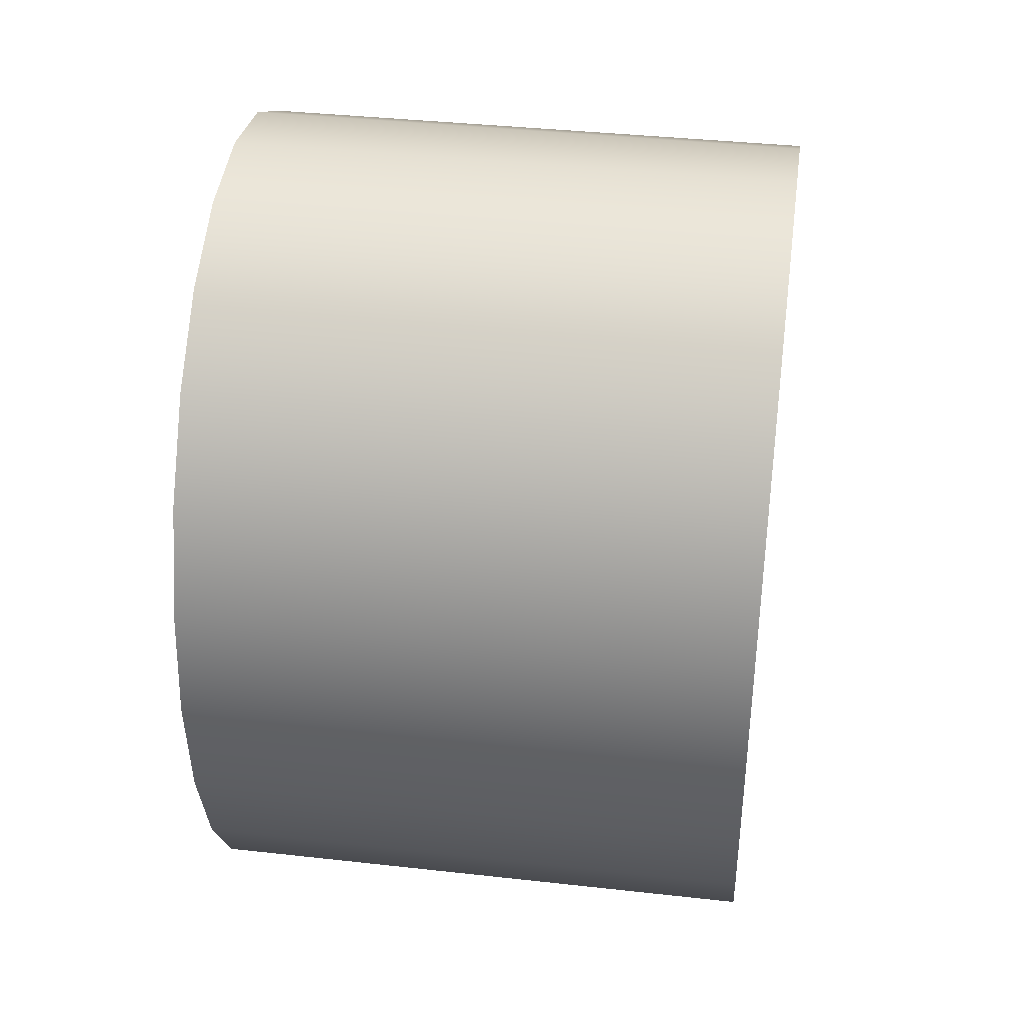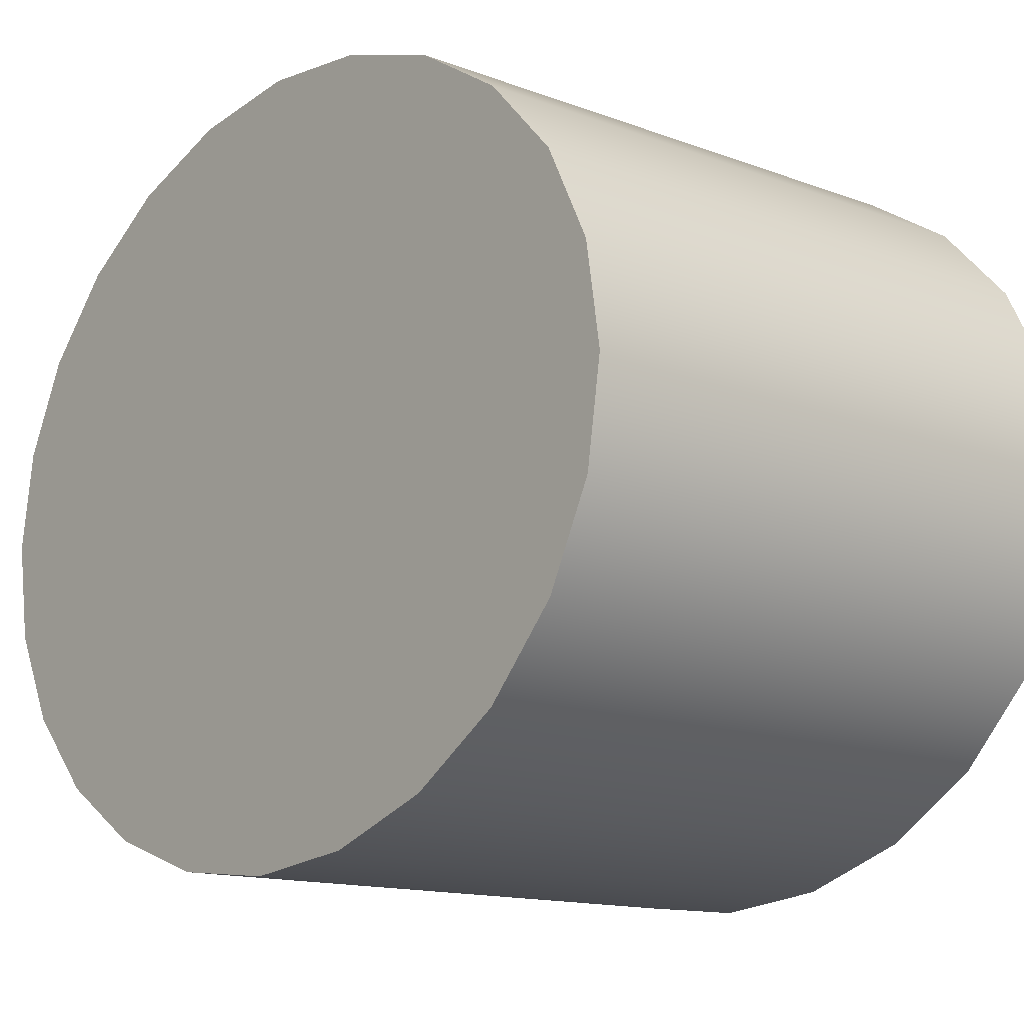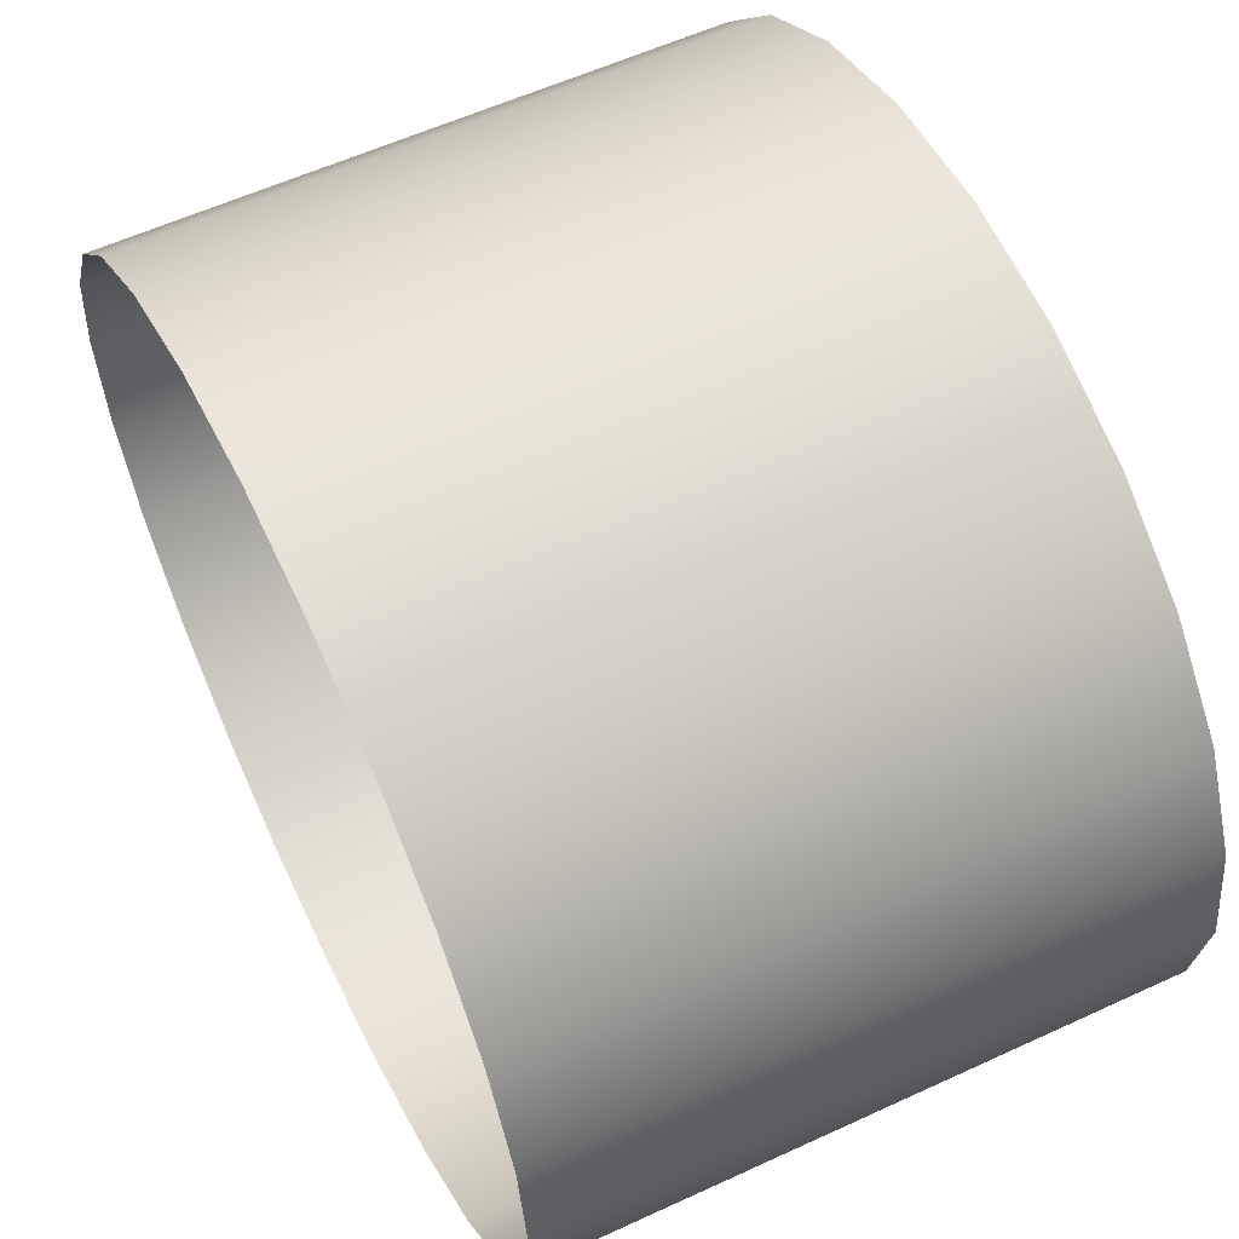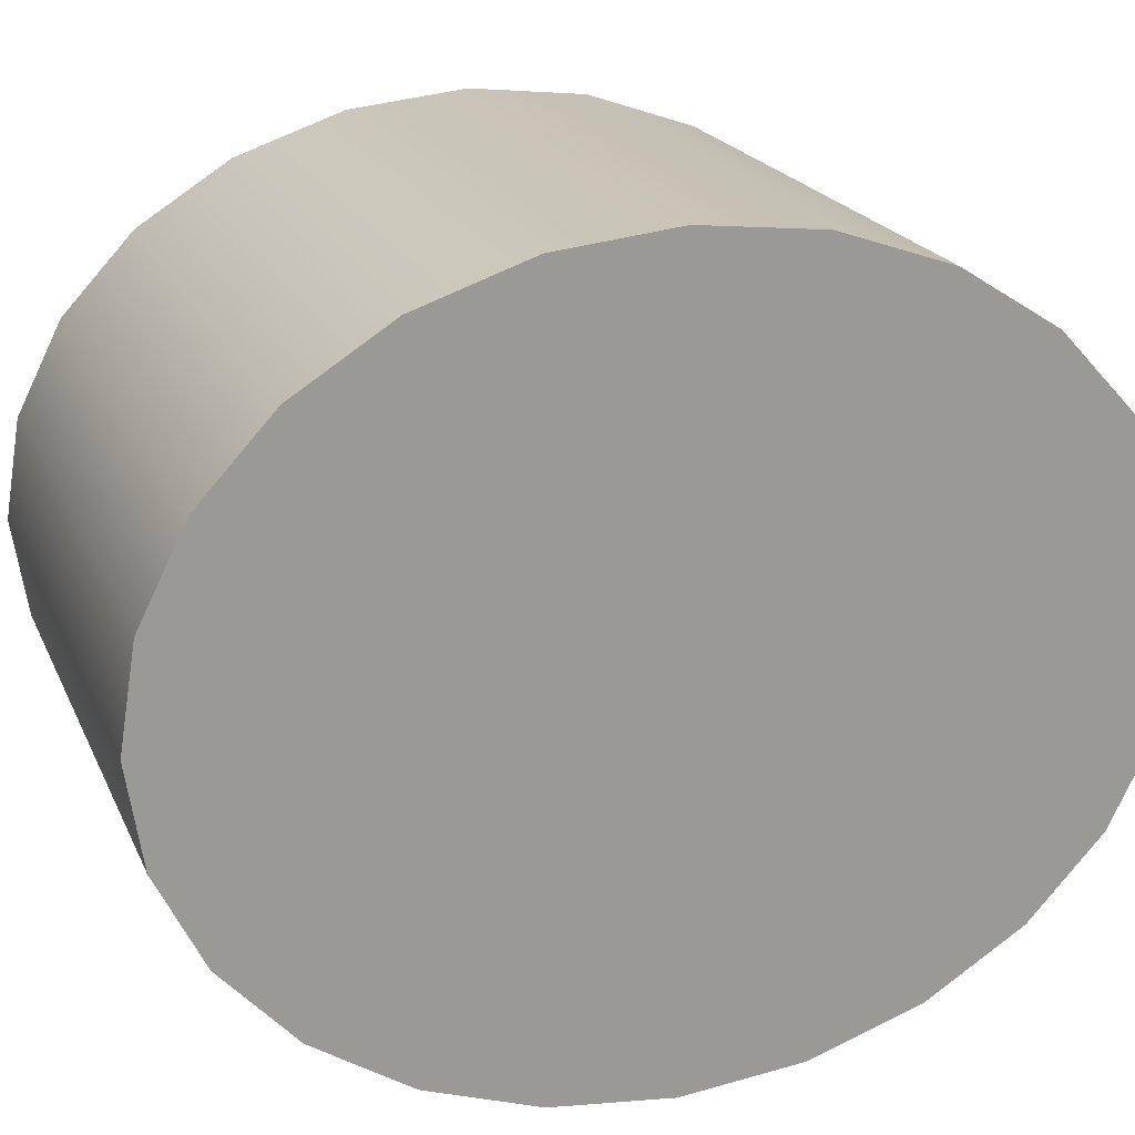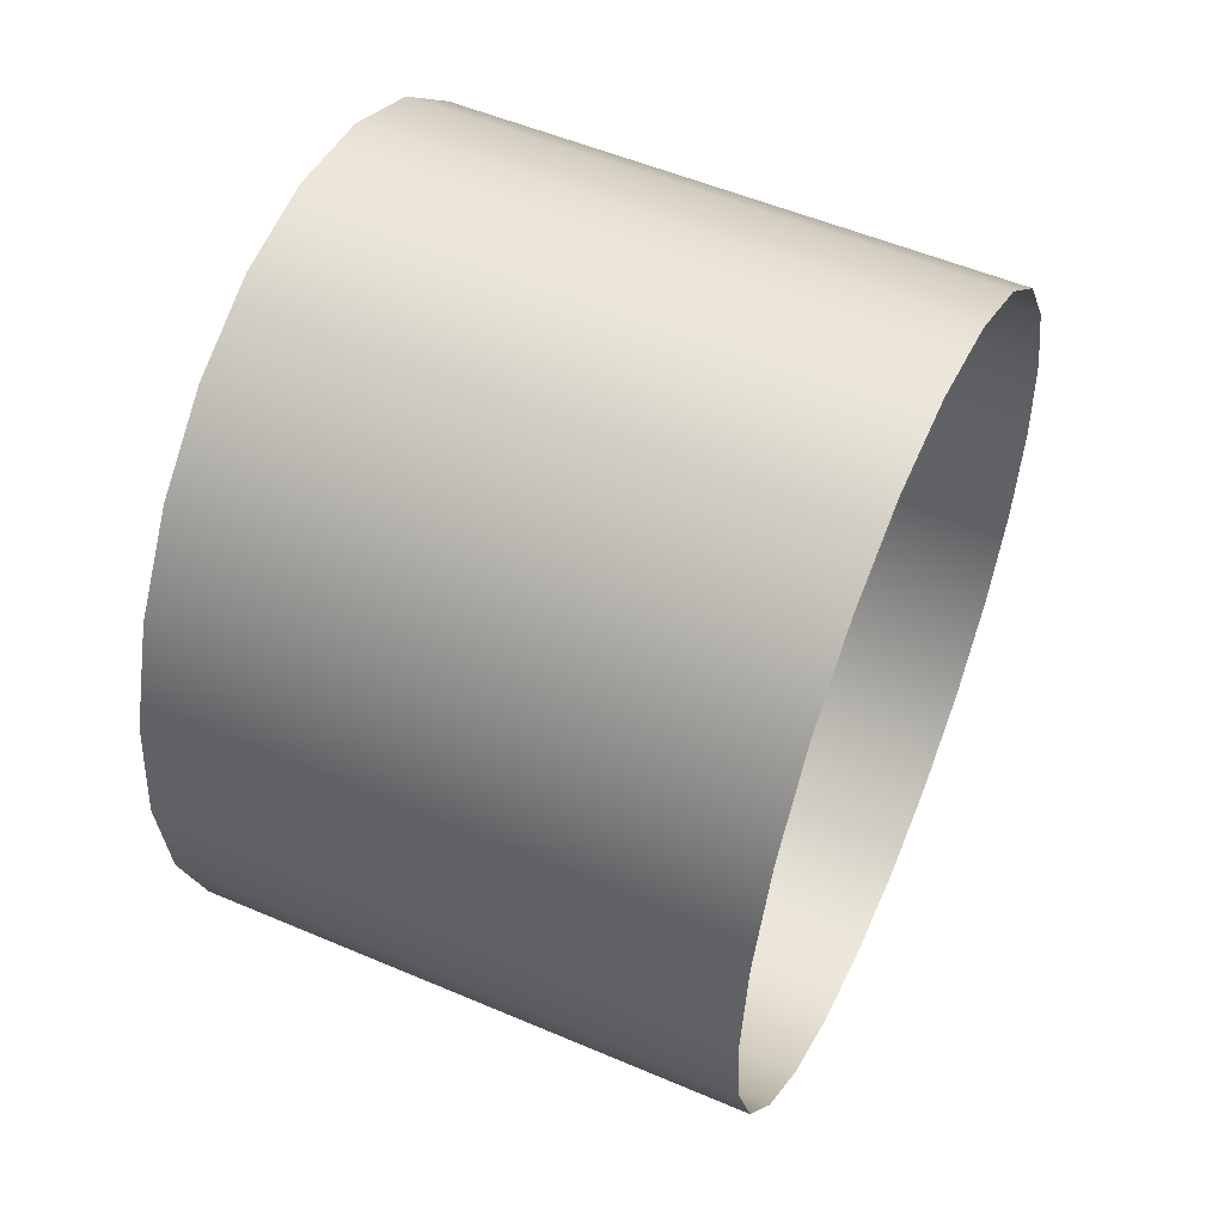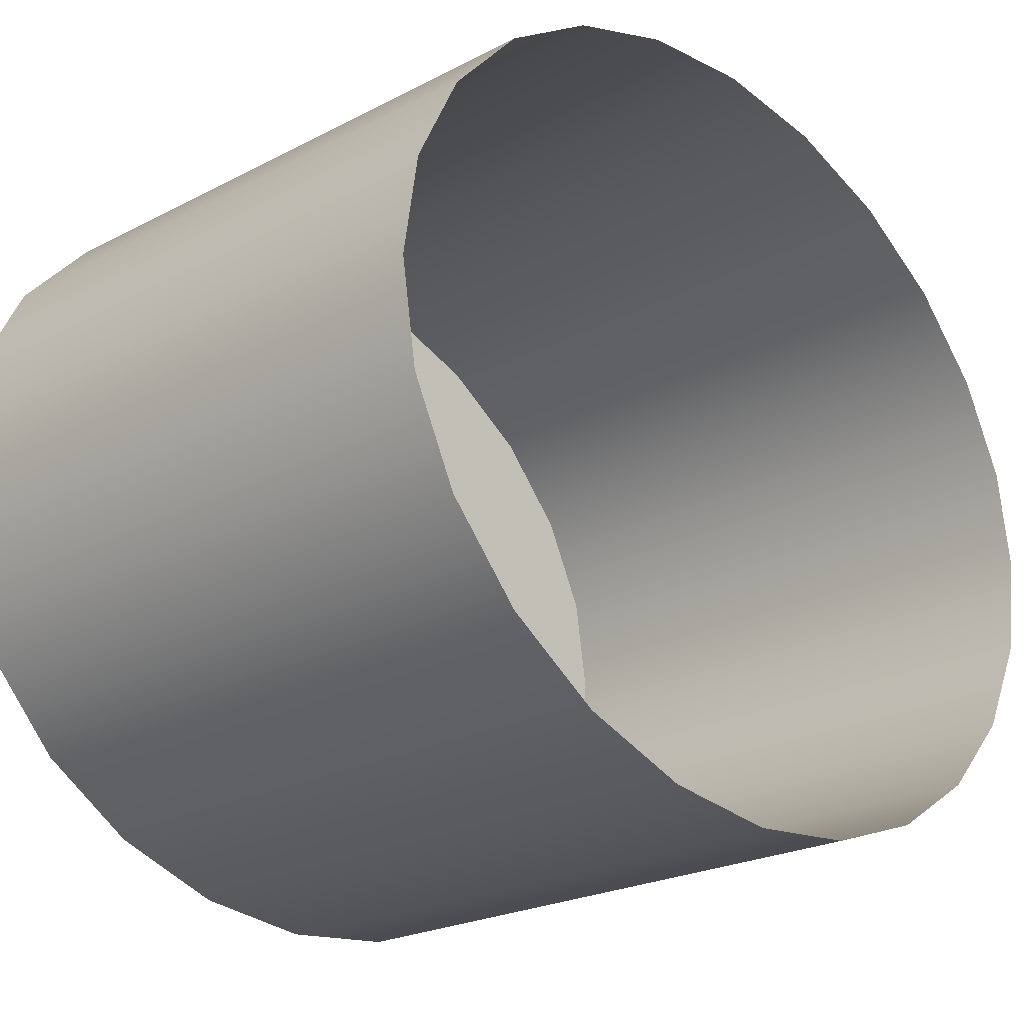
<metadata>
{"format":"obj","ext":"obj","renderer":"f3d","projection":"perspective","resolution":1024,"background":"white","views":[{"elev":37.9,"azim":8.1,"up":"+Z"},{"elev":-13.8,"azim":-40.0,"up":"+Y"},{"elev":57.8,"azim":154.4,"up":"+Y"},{"elev":20.2,"azim":-108.7,"up":"+Y"},{"elev":53.9,"azim":24.4,"up":"+Z"},{"elev":-22.8,"azim":41.9,"up":"+Y"}]}
</metadata>
<code>
o #ID95
v -0.57 0.3429 0.000656
v -0.595 0.3403 0.004706
v -0.595 0.3429 0.000656
v -0.57 0.3403 0.004706
v -0.595 0.3387 0.009422
v -0.57 0.3387 0.009422
v -0.595 0.3586 0.03337
v -0.595 0.3502 0.03337
v -0.595 0.3544 0.03404
v -0.595 0.3625 0.03142
v -0.595 0.3462 0.03142
v -0.595 0.3659 0.02831
v -0.595 0.3429 0.02831
v -0.595 0.3684 0.02426
v -0.595 0.3403 0.02426
v -0.595 0.3701 0.01954
v -0.595 0.3387 0.01954
v -0.595 0.3706 0.01448
v -0.595 0.3381 0.01448
v -0.595 0.3701 0.009422
v -0.595 0.3387 0.009422
v -0.595 0.3403 0.004706
v -0.595 0.3684 0.004706
v -0.595 0.3659 0.000656
v -0.595 0.3429 0.000656
v -0.595 0.3462 -0.002452
v -0.595 0.3625 -0.002452
v -0.595 0.3586 -0.004406
v -0.595 0.3502 -0.004406
v -0.595 0.3544 -0.005072
v -0.595 0.3462 -0.002452
v -0.57 0.3462 -0.002452
v -0.595 0.3381 0.01448
v -0.57 0.3381 0.01448
v -0.57 0.3701 0.01954
v -0.595 0.3706 0.01448
v -0.595 0.3701 0.01954
v -0.57 0.3706 0.01448
v -0.595 0.3701 0.009422
v -0.57 0.3701 0.009422
v -0.595 0.3684 0.004706
v -0.57 0.3684 0.004706
v -0.595 0.3659 0.000656
v -0.57 0.3659 0.000656
v -0.57 0.3625 -0.002452
v -0.595 0.3625 -0.002452
v -0.57 0.3586 -0.004406
v -0.595 0.3586 -0.004406
v -0.57 0.3544 -0.005072
v -0.595 0.3544 -0.005072
v -0.57 0.3502 -0.004406
v -0.595 0.3502 -0.004406
v -0.595 0.3387 0.01954
v -0.57 0.3387 0.01954
v -0.595 0.3403 0.02426
v -0.57 0.3403 0.02426
v -0.595 0.3429 0.02831
v -0.57 0.3429 0.02831
v -0.57 0.3462 0.03142
v -0.595 0.3462 0.03142
v -0.57 0.3502 0.03337
v -0.595 0.3502 0.03337
v -0.57 0.3544 0.03404
v -0.595 0.3544 0.03404
v -0.57 0.3586 0.03337
v -0.595 0.3586 0.03337
v -0.57 0.3625 0.03142
v -0.595 0.3625 0.03142
v -0.57 0.3659 0.02831
v -0.595 0.3659 0.02831
v -0.595 0.3684 0.02426
v -0.57 0.3684 0.02426
f 1 2 3
f 2 1 4
f 4 5 2
f 5 4 6
f 7 8 9
f 8 7 10
f 8 10 11
f 11 10 12
f 11 12 13
f 13 12 14
f 13 14 15
f 15 14 16
f 15 16 17
f 17 16 18
f 17 18 19
f 19 18 20
f 19 20 21
f 21 20 22
f 22 20 23
f 22 23 24
f 22 24 25
f 25 24 26
f 26 24 27
f 26 27 28
f 26 28 29
f 29 28 30
f 31 1 3
f 1 31 32
f 6 33 5
f 33 6 34
f 35 36 37
f 36 35 38
f 38 39 36
f 39 38 40
f 40 41 39
f 41 40 42
f 42 43 41
f 43 42 44
f 43 45 46
f 45 43 44
f 46 47 48
f 47 46 45
f 48 49 50
f 49 48 47
f 50 51 52
f 51 50 49
f 52 32 31
f 32 52 51
f 34 53 33
f 53 34 54
f 54 55 53
f 55 54 56
f 56 57 55
f 57 56 58
f 59 57 58
f 57 59 60
f 61 60 59
f 60 61 62
f 63 62 61
f 62 63 64
f 65 64 63
f 64 65 66
f 67 66 65
f 66 67 68
f 69 68 67
f 68 69 70
f 69 71 70
f 71 69 72
f 72 37 71
f 37 72 35

</code>
